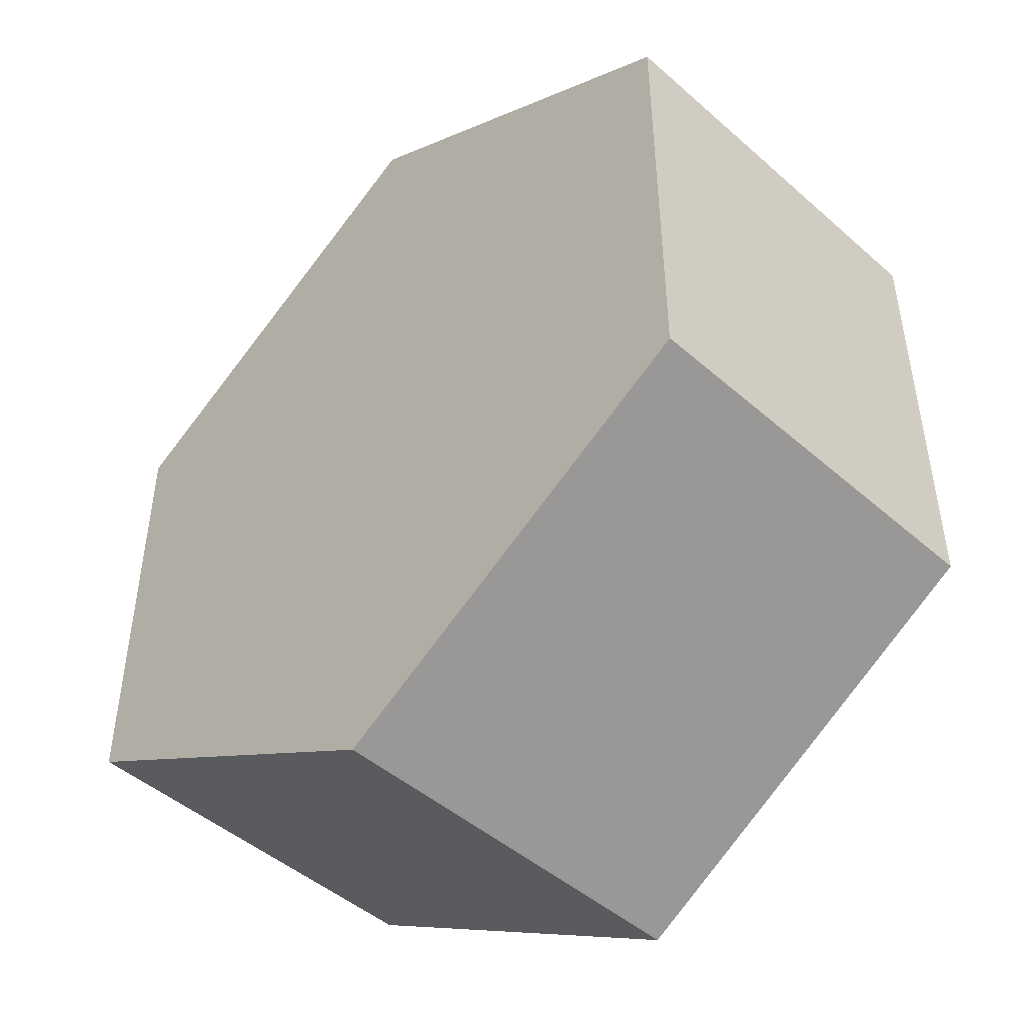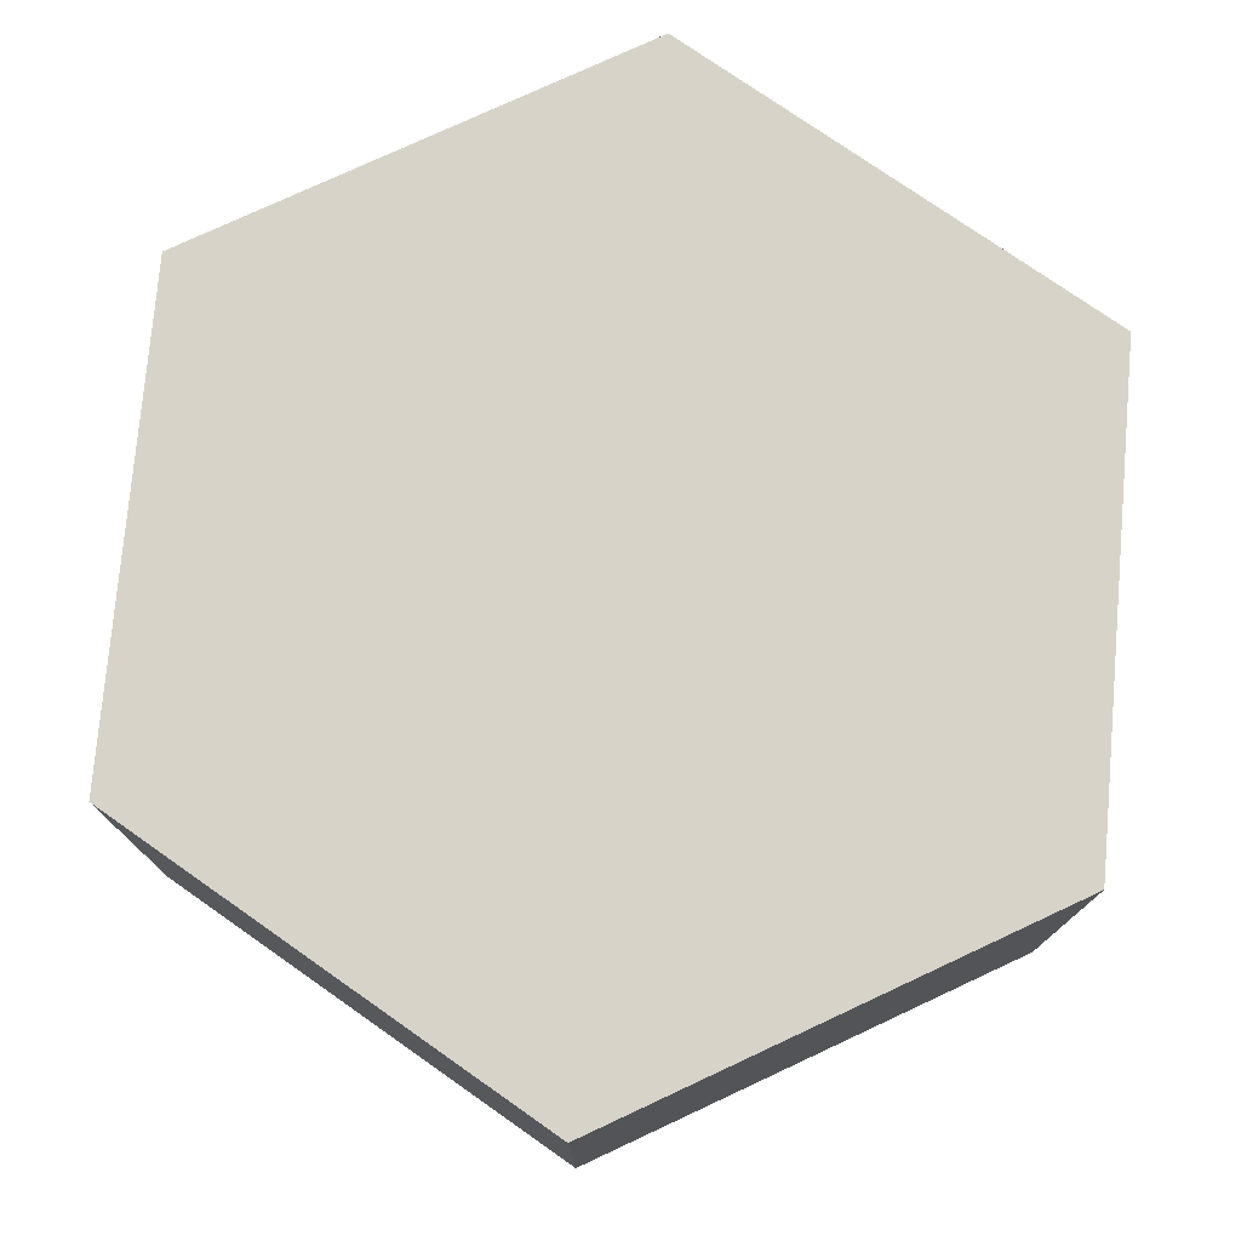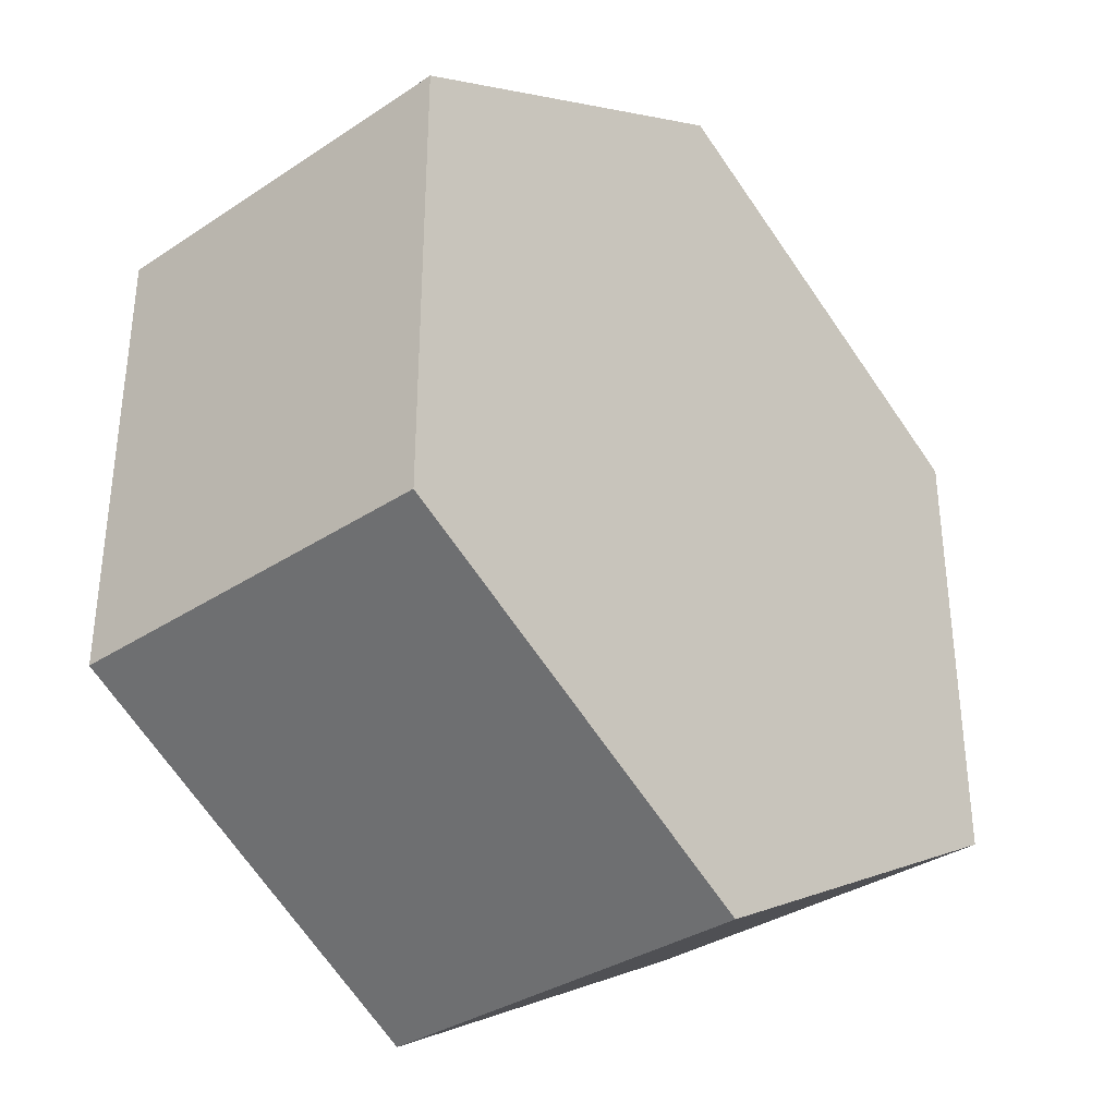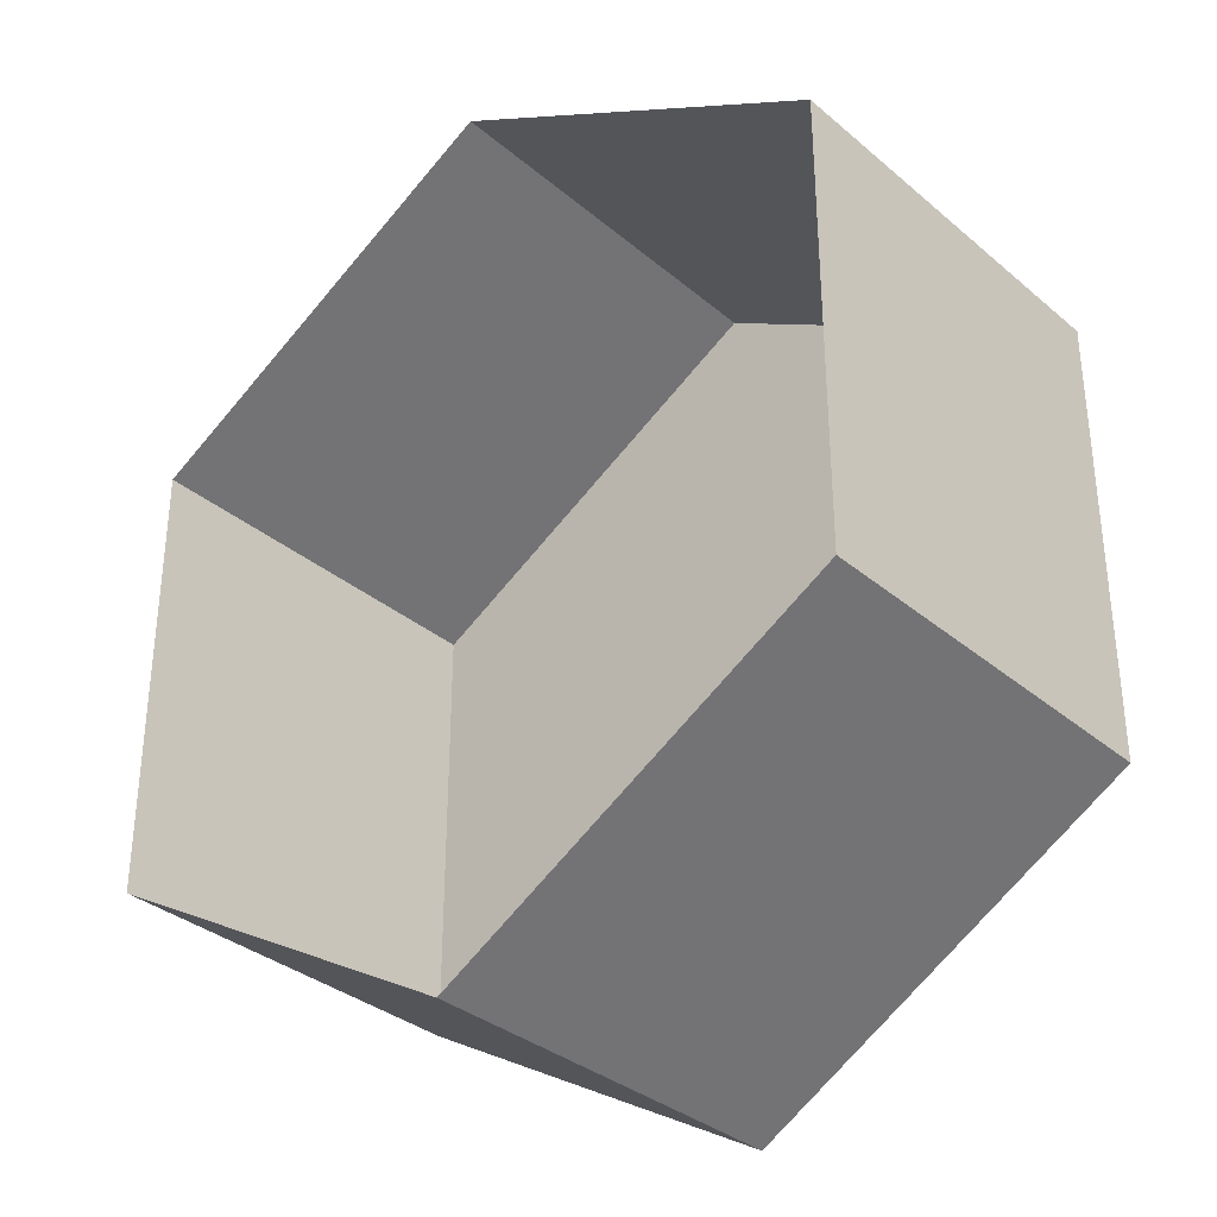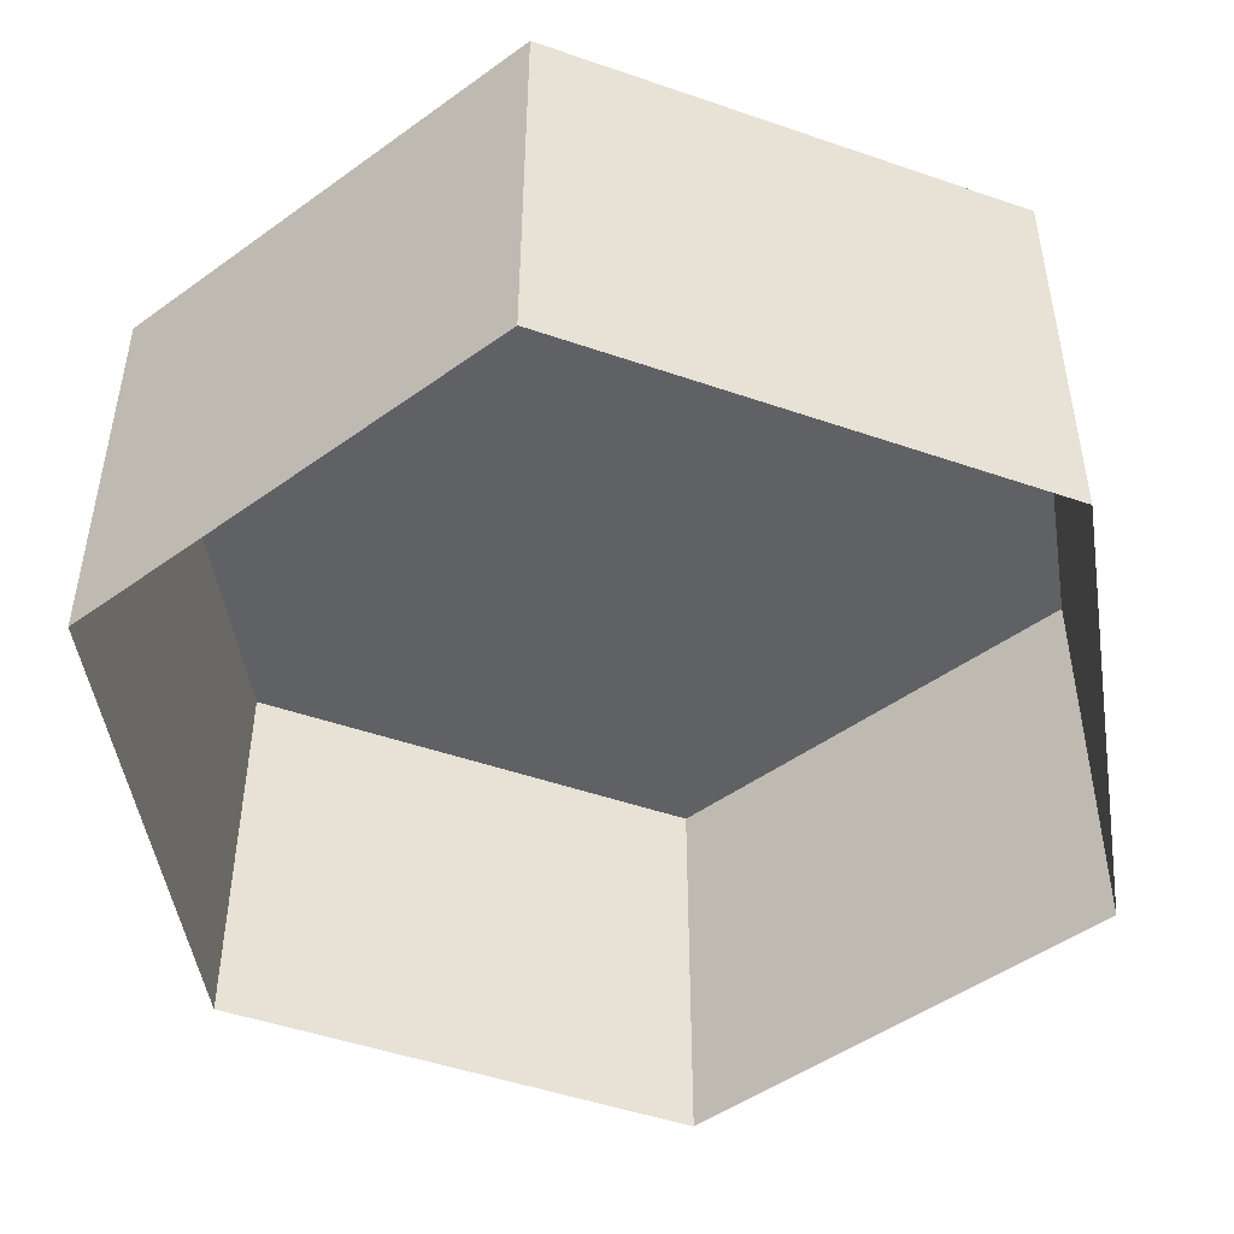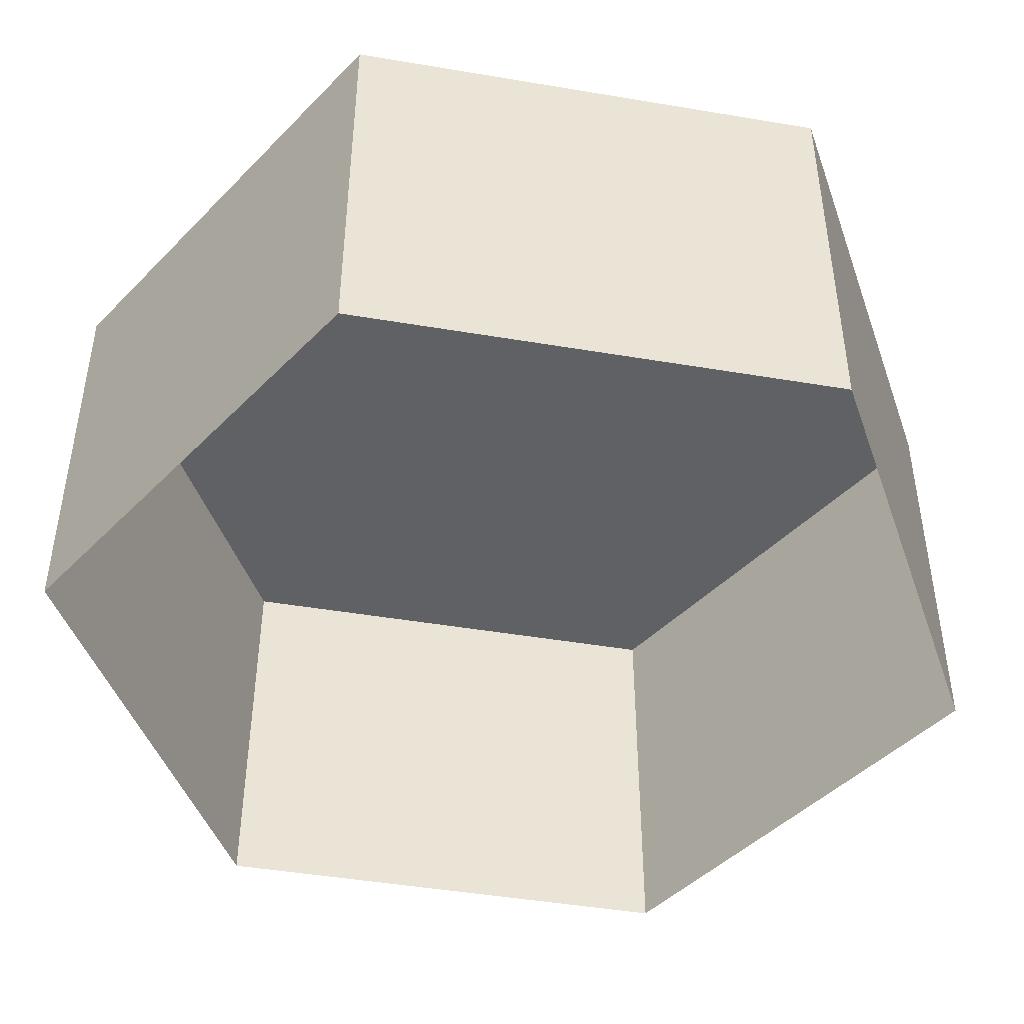
<metadata>
{"format":"obj","ext":"obj","renderer":"f3d","projection":"perspective","resolution":1024,"background":"white","views":[{"elev":-47.0,"azim":-134.7,"up":"+Z"},{"elev":76.4,"azim":-55.0,"up":"+Y"},{"elev":-34.6,"azim":131.5,"up":"+Z"},{"elev":-33.9,"azim":41.4,"up":"+Z"},{"elev":-48.5,"azim":-171.1,"up":"+Y"},{"elev":-45.6,"azim":-161.0,"up":"+Y"}]}
</metadata>
<code>
g default
v 100 -0.001405 -57.74
v 2.3e-05 -0.001405 -115.5
v -100 -0.001405 -57.74
v -100 -0.001405 57.74
v -8e-06 -0.001405 115.5
v 100 -0.001405 57.74
v 100 100 -57.74
v 2.3e-05 100 -115.5
v -100 100 -57.74
v -100 100 57.74
v -8e-06 100 115.5
v 100 100 57.74
v 0 100 0
g HexagonV2_GEO
f 1 2 8 7
f 2 3 9 8
f 3 4 10 9
f 4 5 11 10
f 5 6 12 11
f 6 1 7 12
f 7 8 13
f 8 9 13
f 9 10 13
f 10 11 13
f 11 12 13
f 12 7 13

</code>
